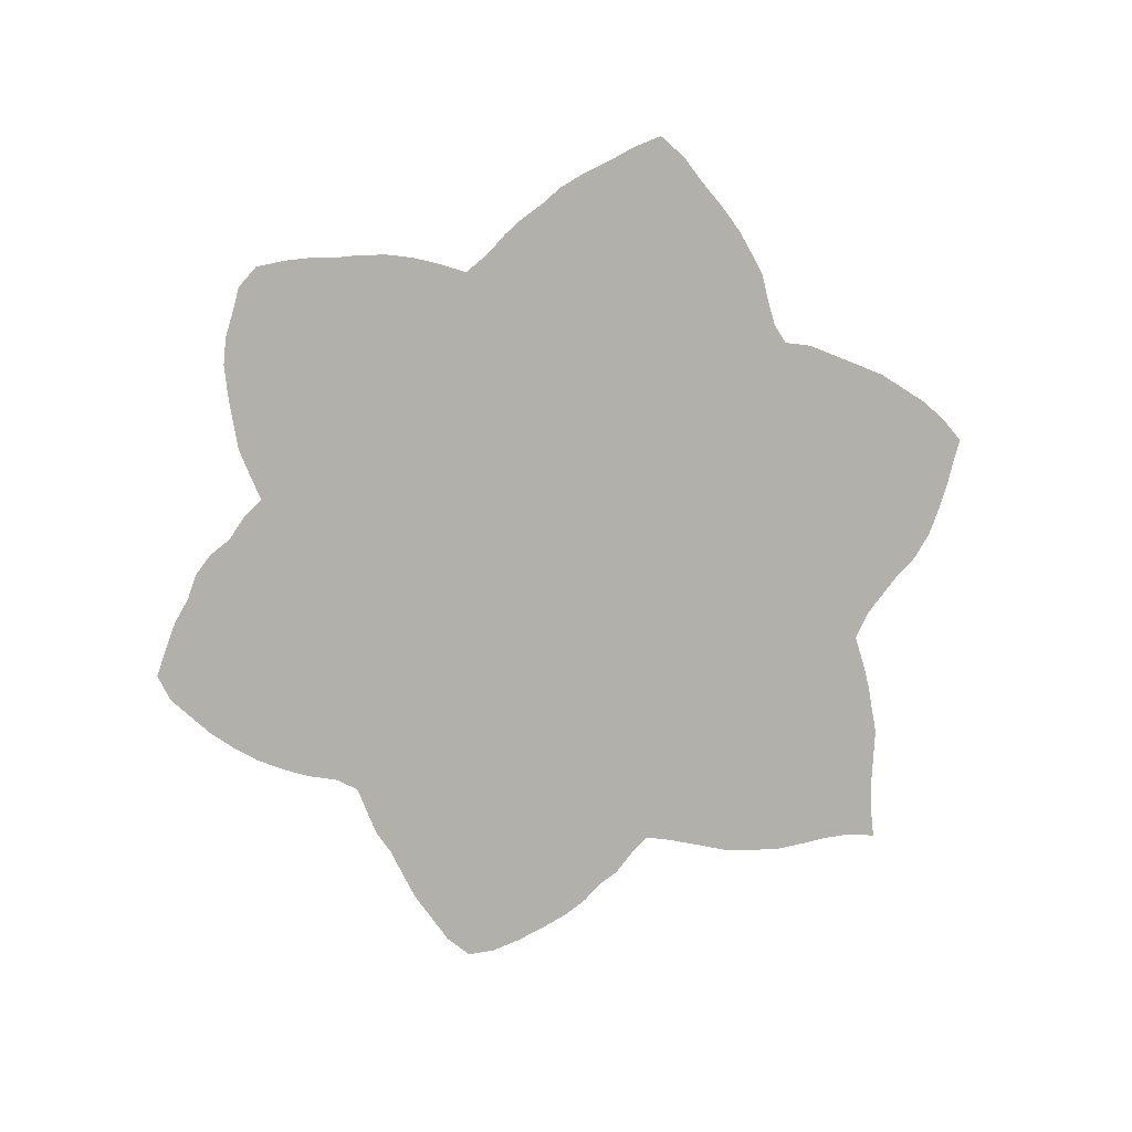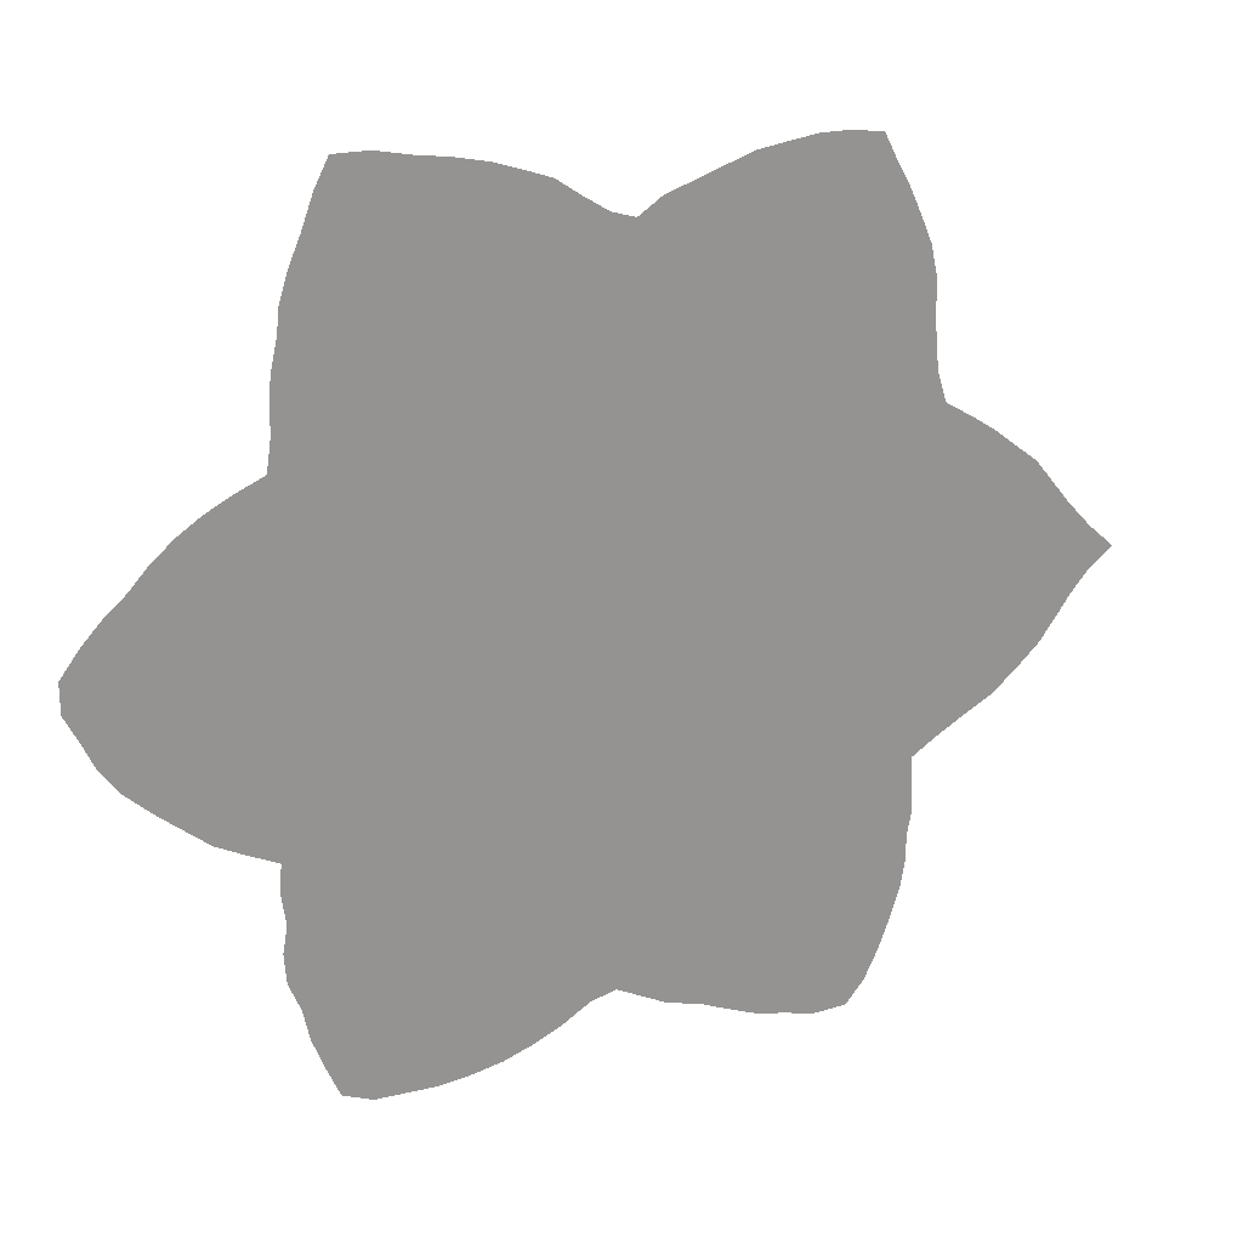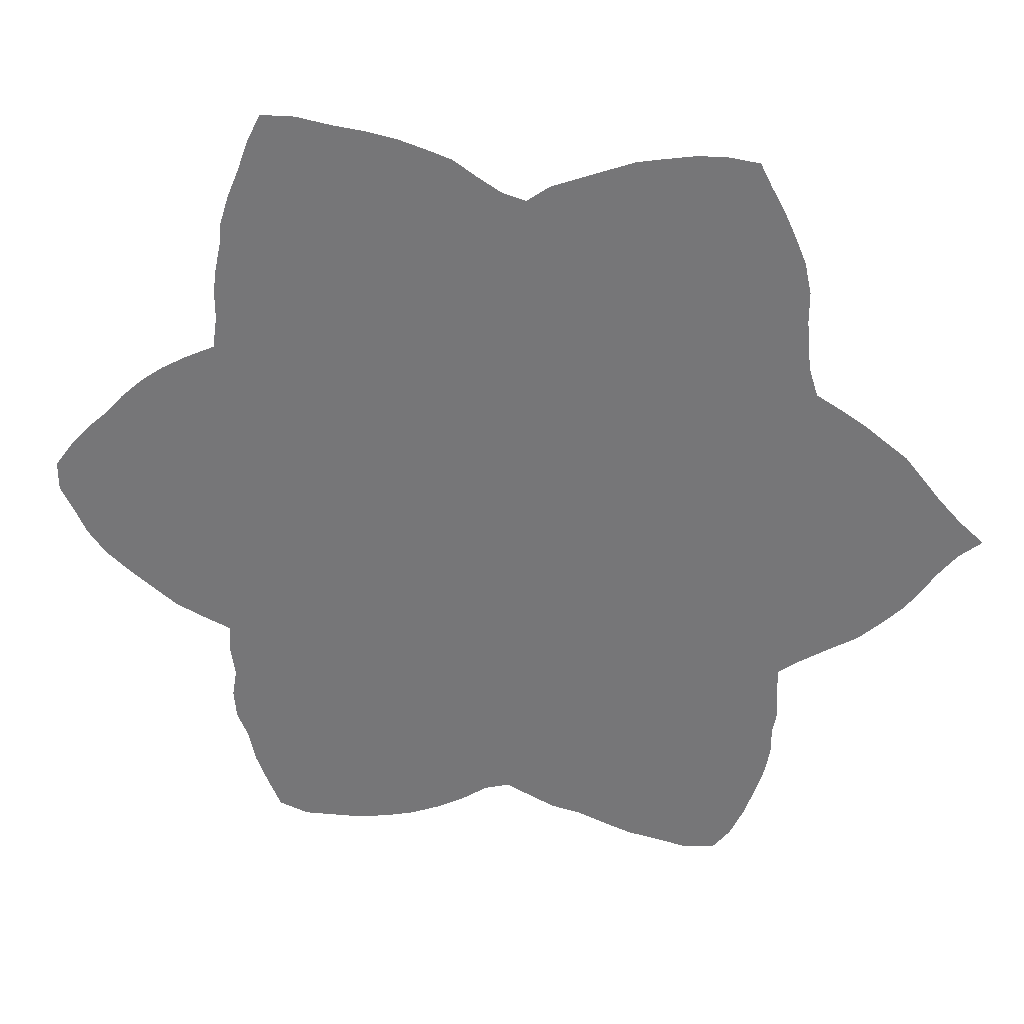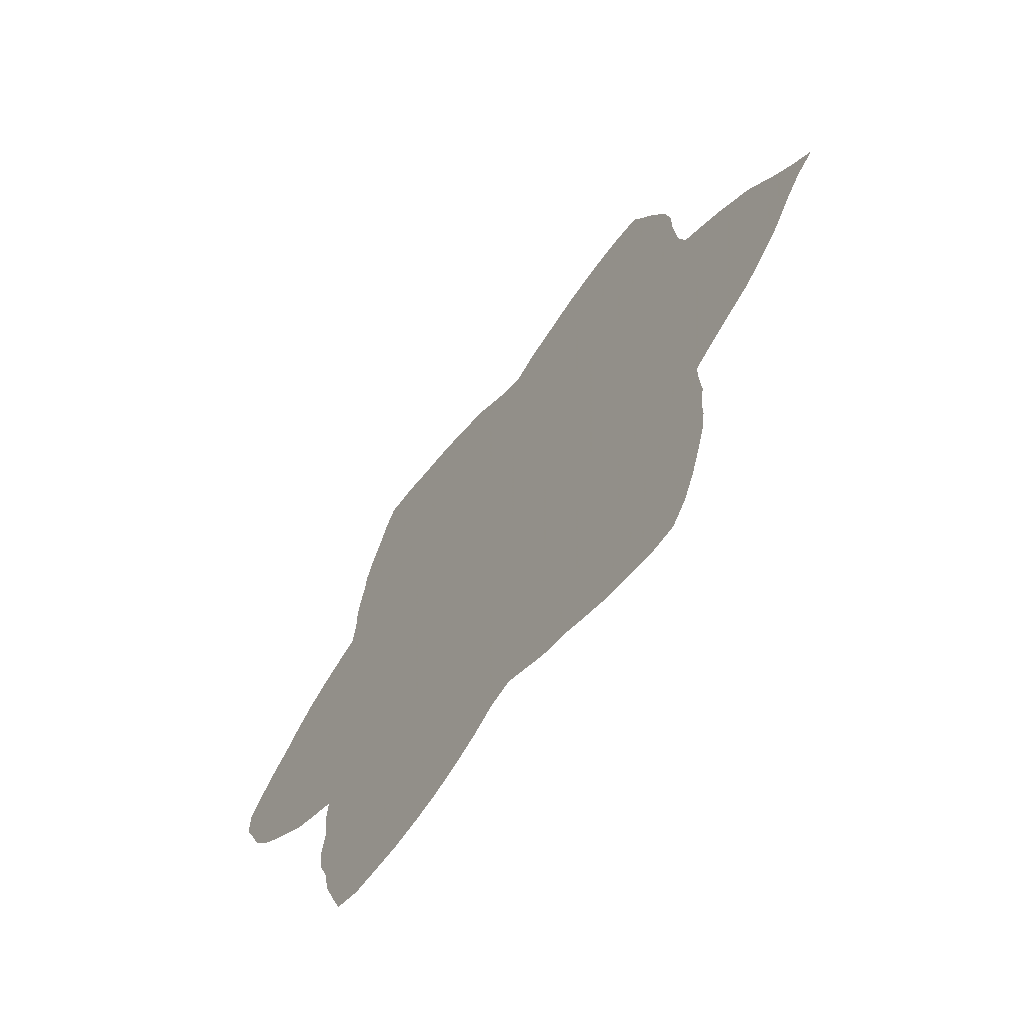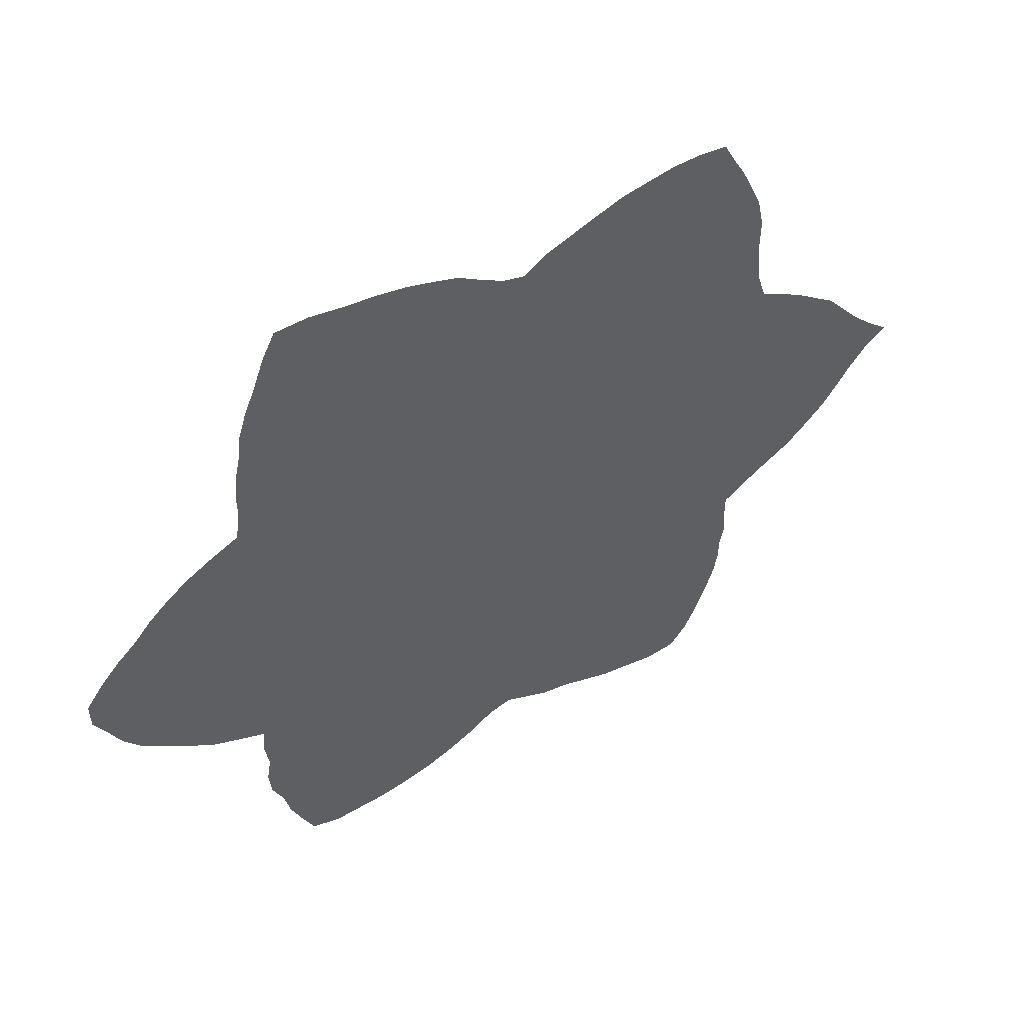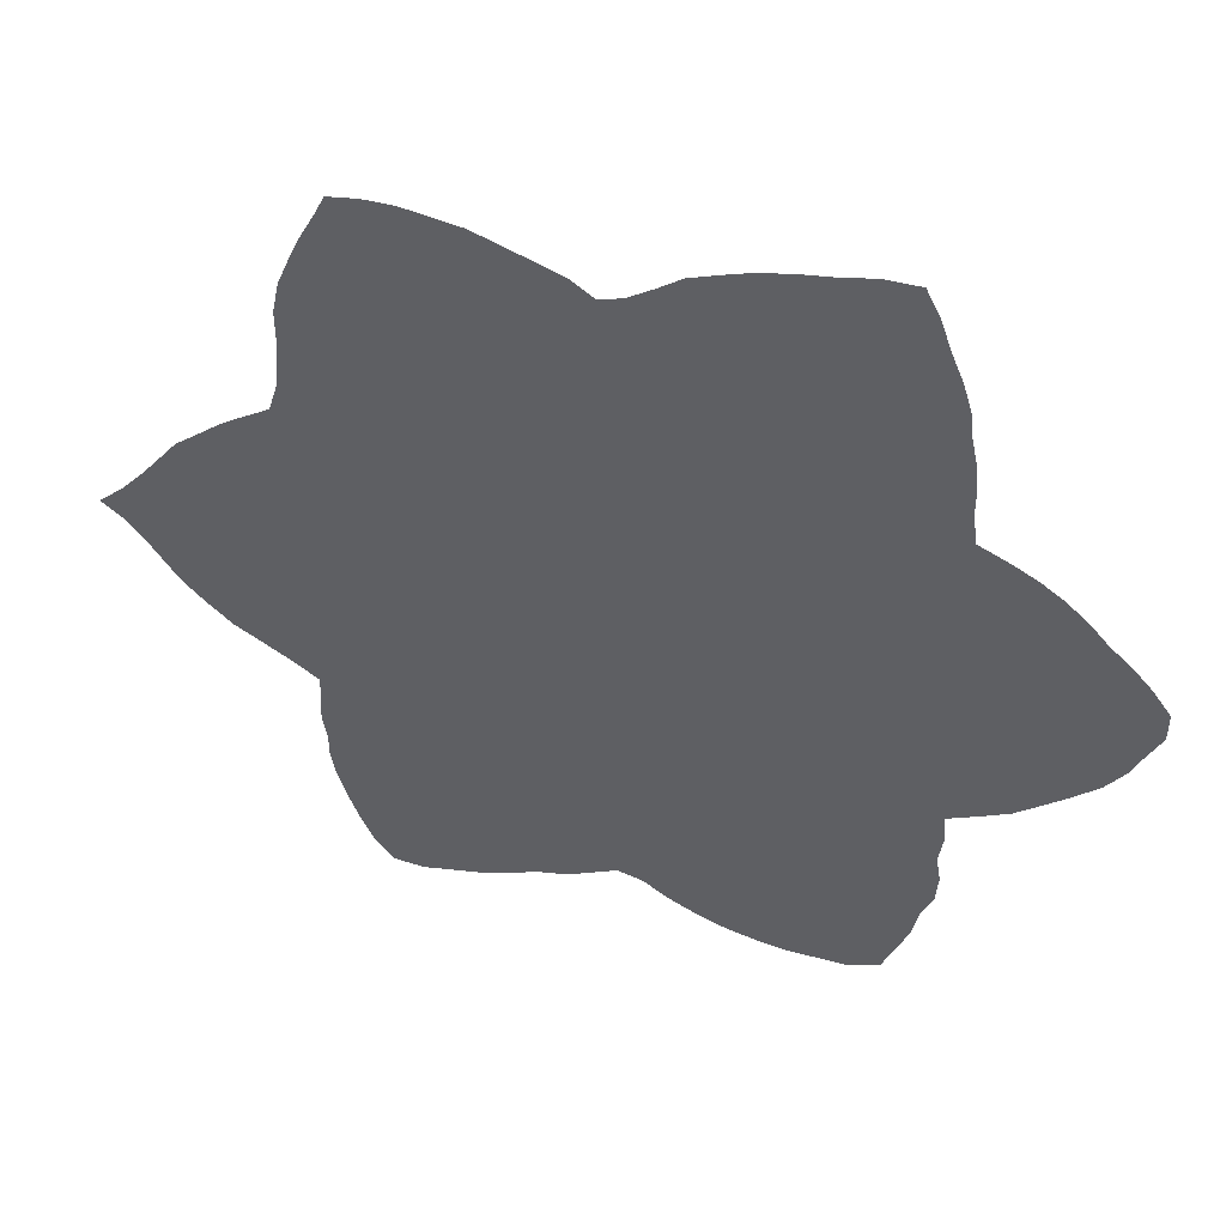
<metadata>
{"format":"obj","ext":"obj","renderer":"f3d","projection":"perspective","resolution":1024,"background":"white","views":[{"elev":-78.5,"azim":138.3,"up":"+Z"},{"elev":23.0,"azim":158.1,"up":"+Y"},{"elev":32.1,"azim":-173.2,"up":"+Y"},{"elev":-65.5,"azim":-127.0,"up":"+Y"},{"elev":53.2,"azim":148.1,"up":"+Y"},{"elev":47.0,"azim":16.8,"up":"+Y"}]}
</metadata>
<code>
v 0 0.4431 0
v 0.02607 0.4668 0
v 0.04976 0.4929 0
v 0.06872 0.5166 0
v 0.08768 0.5403 0
v 0.109 0.5569 0
v 0.1327 0.5758 0
v 0.154 0.59 0
v 0.1848 0.609 0
v 0.1943 0.6398 0
v 0.1967 0.6659 0
v 0.1991 0.6919 0
v 0.1991 0.7251 0
v 0.2062 0.7583 0
v 0.218 0.7867 0
v 0.2299 0.8128 0
v 0.2441 0.8389 0
v 0.2559 0.8626 0
v 0.2867 0.8673 0
v 0.3175 0.8673 0
v 0.3483 0.8626 0
v 0.3768 0.8578 0
v 0.4099 0.846 0
v 0.436 0.8365 0
v 0.4621 0.827 0
v 0.4858 0.8104 0
v 0.5095 0.8175 0
v 0.5355 0.8341 0
v 0.5592 0.8507 0
v 0.5853 0.8602 0
v 0.6137 0.8697 0
v 0.6469 0.8768 0
v 0.6801 0.8815 0
v 0.7156 0.8886 0
v 0.7512 0.8886 0
v 0.7654 0.8602 0
v 0.7772 0.827 0
v 0.7891 0.7986 0
v 0.7986 0.7678 0
v 0.801 0.7441 0
v 0.8081 0.7109 0
v 0.8104 0.6872 0
v 0.8104 0.6588 0
v 0.8152 0.6256 0
v 0.846 0.6114 0
v 0.872 0.5972 0
v 0.8957 0.5806 0
v 0.9194 0.5592 0
v 0.9384 0.5379 0
v 0.9597 0.519 0
v 0.981 0.4953 0
v 1 0.4692 0
v 1 0.4384 0
v 0.9858 0.4099 0
v 0.9739 0.3839 0
v 0.955 0.3578 0
v 0.9289 0.3341 0
v 0.9028 0.3128 0
v 0.8791 0.2938 0
v 0.8507 0.2796 0
v 0.8199 0.2654 0
v 0.8223 0.237 0
v 0.8175 0.2038 0
v 0.8223 0.1754 0
v 0.8199 0.1446 0
v 0.8081 0.1161 0
v 0.801 0.08294 0
v 0.7891 0.05213 0
v 0.7749 0.01896 0
v 0.7441 0.007109 0
v 0.7109 0.007109 0
v 0.6825 0.007109 0
v 0.6493 0.01185 0
v 0.6185 0.01896 0
v 0.5877 0.03081 0
v 0.5592 0.04502 0
v 0.5308 0.06398 0
v 0.5047 0.07109 0
v 0.481 0.05924 0
v 0.4526 0.04502 0
v 0.4218 0.03791 0
v 0.3934 0.02607 0
v 0.3626 0.01422 0
v 0.3294 0.007109 0
v 0.2986 0 0
v 0.2654 0.00237 0
v 0.2465 0.02607 0
v 0.2322 0.05687 0
v 0.2204 0.09005 0
v 0.2109 0.1208 0
v 0.2062 0.1493 0
v 0.2062 0.1754 0
v 0.2014 0.2014 0
v 0.2038 0.2322 0
v 0.2038 0.2583 0
v 0.1801 0.2749 0
v 0.1493 0.2938 0
v 0.1208 0.3104 0
v 0.09479 0.3341 0
v 0.07346 0.3554 0
v 0.05687 0.3791 0
v 0.04265 0.4005 0
v 0.0237 0.4242 0
f 61 95 78
f 85 87 86
f 78 95 94
f 9 96 95
f 51 53 52
f 82 89 83
f 82 90 89
f 92 94 93
f 7 97 8
f 8 96 9
f 8 97 96
f 11 26 12
f 6 98 97
f 6 97 7
f 6 99 98
f 4 99 6
f 4 6 5
f 61 78 77
f 61 77 63
f 63 77 76
f 51 54 53
f 50 54 51
f 50 55 54
f 61 63 62
f 47 58 48
f 84 89 88
f 83 89 84
f 84 87 85
f 84 88 87
f 81 92 82
f 81 94 92
f 82 92 91
f 82 91 90
f 1 103 2
f 2 103 102
f 2 102 3
f 3 101 4
f 3 102 101
f 4 100 99
f 4 101 100
f 9 26 10
f 10 26 11
f 9 95 44
f 9 44 26
f 44 95 61
f 16 20 17
f 34 36 35
f 13 23 14
f 12 23 13
f 68 71 70
f 67 71 68
f 68 70 69
f 66 73 72
f 67 72 71
f 66 72 67
f 79 81 80
f 78 94 79
f 79 94 81
f 63 76 75
f 63 75 66
f 48 58 49
f 49 55 50
f 46 60 47
f 47 60 58
f 58 60 59
f 45 60 46
f 44 61 45
f 45 61 60
f 17 19 18
f 17 20 19
f 12 26 24
f 12 24 23
f 14 22 15
f 14 23 22
f 66 74 73
f 66 75 74
f 49 58 57
f 63 66 64
f 64 66 65
f 15 22 21
f 15 21 16
f 16 21 20
f 49 56 55
f 49 57 56
f 28 43 42
f 24 26 25
f 28 30 29
f 28 40 30
f 32 40 39
f 27 43 28
f 26 44 27
f 27 44 43
f 28 42 41
f 28 41 40
f 30 40 31
f 31 40 32
f 32 39 38
f 33 38 37
f 32 38 33
f 33 37 34
f 34 37 36

</code>
